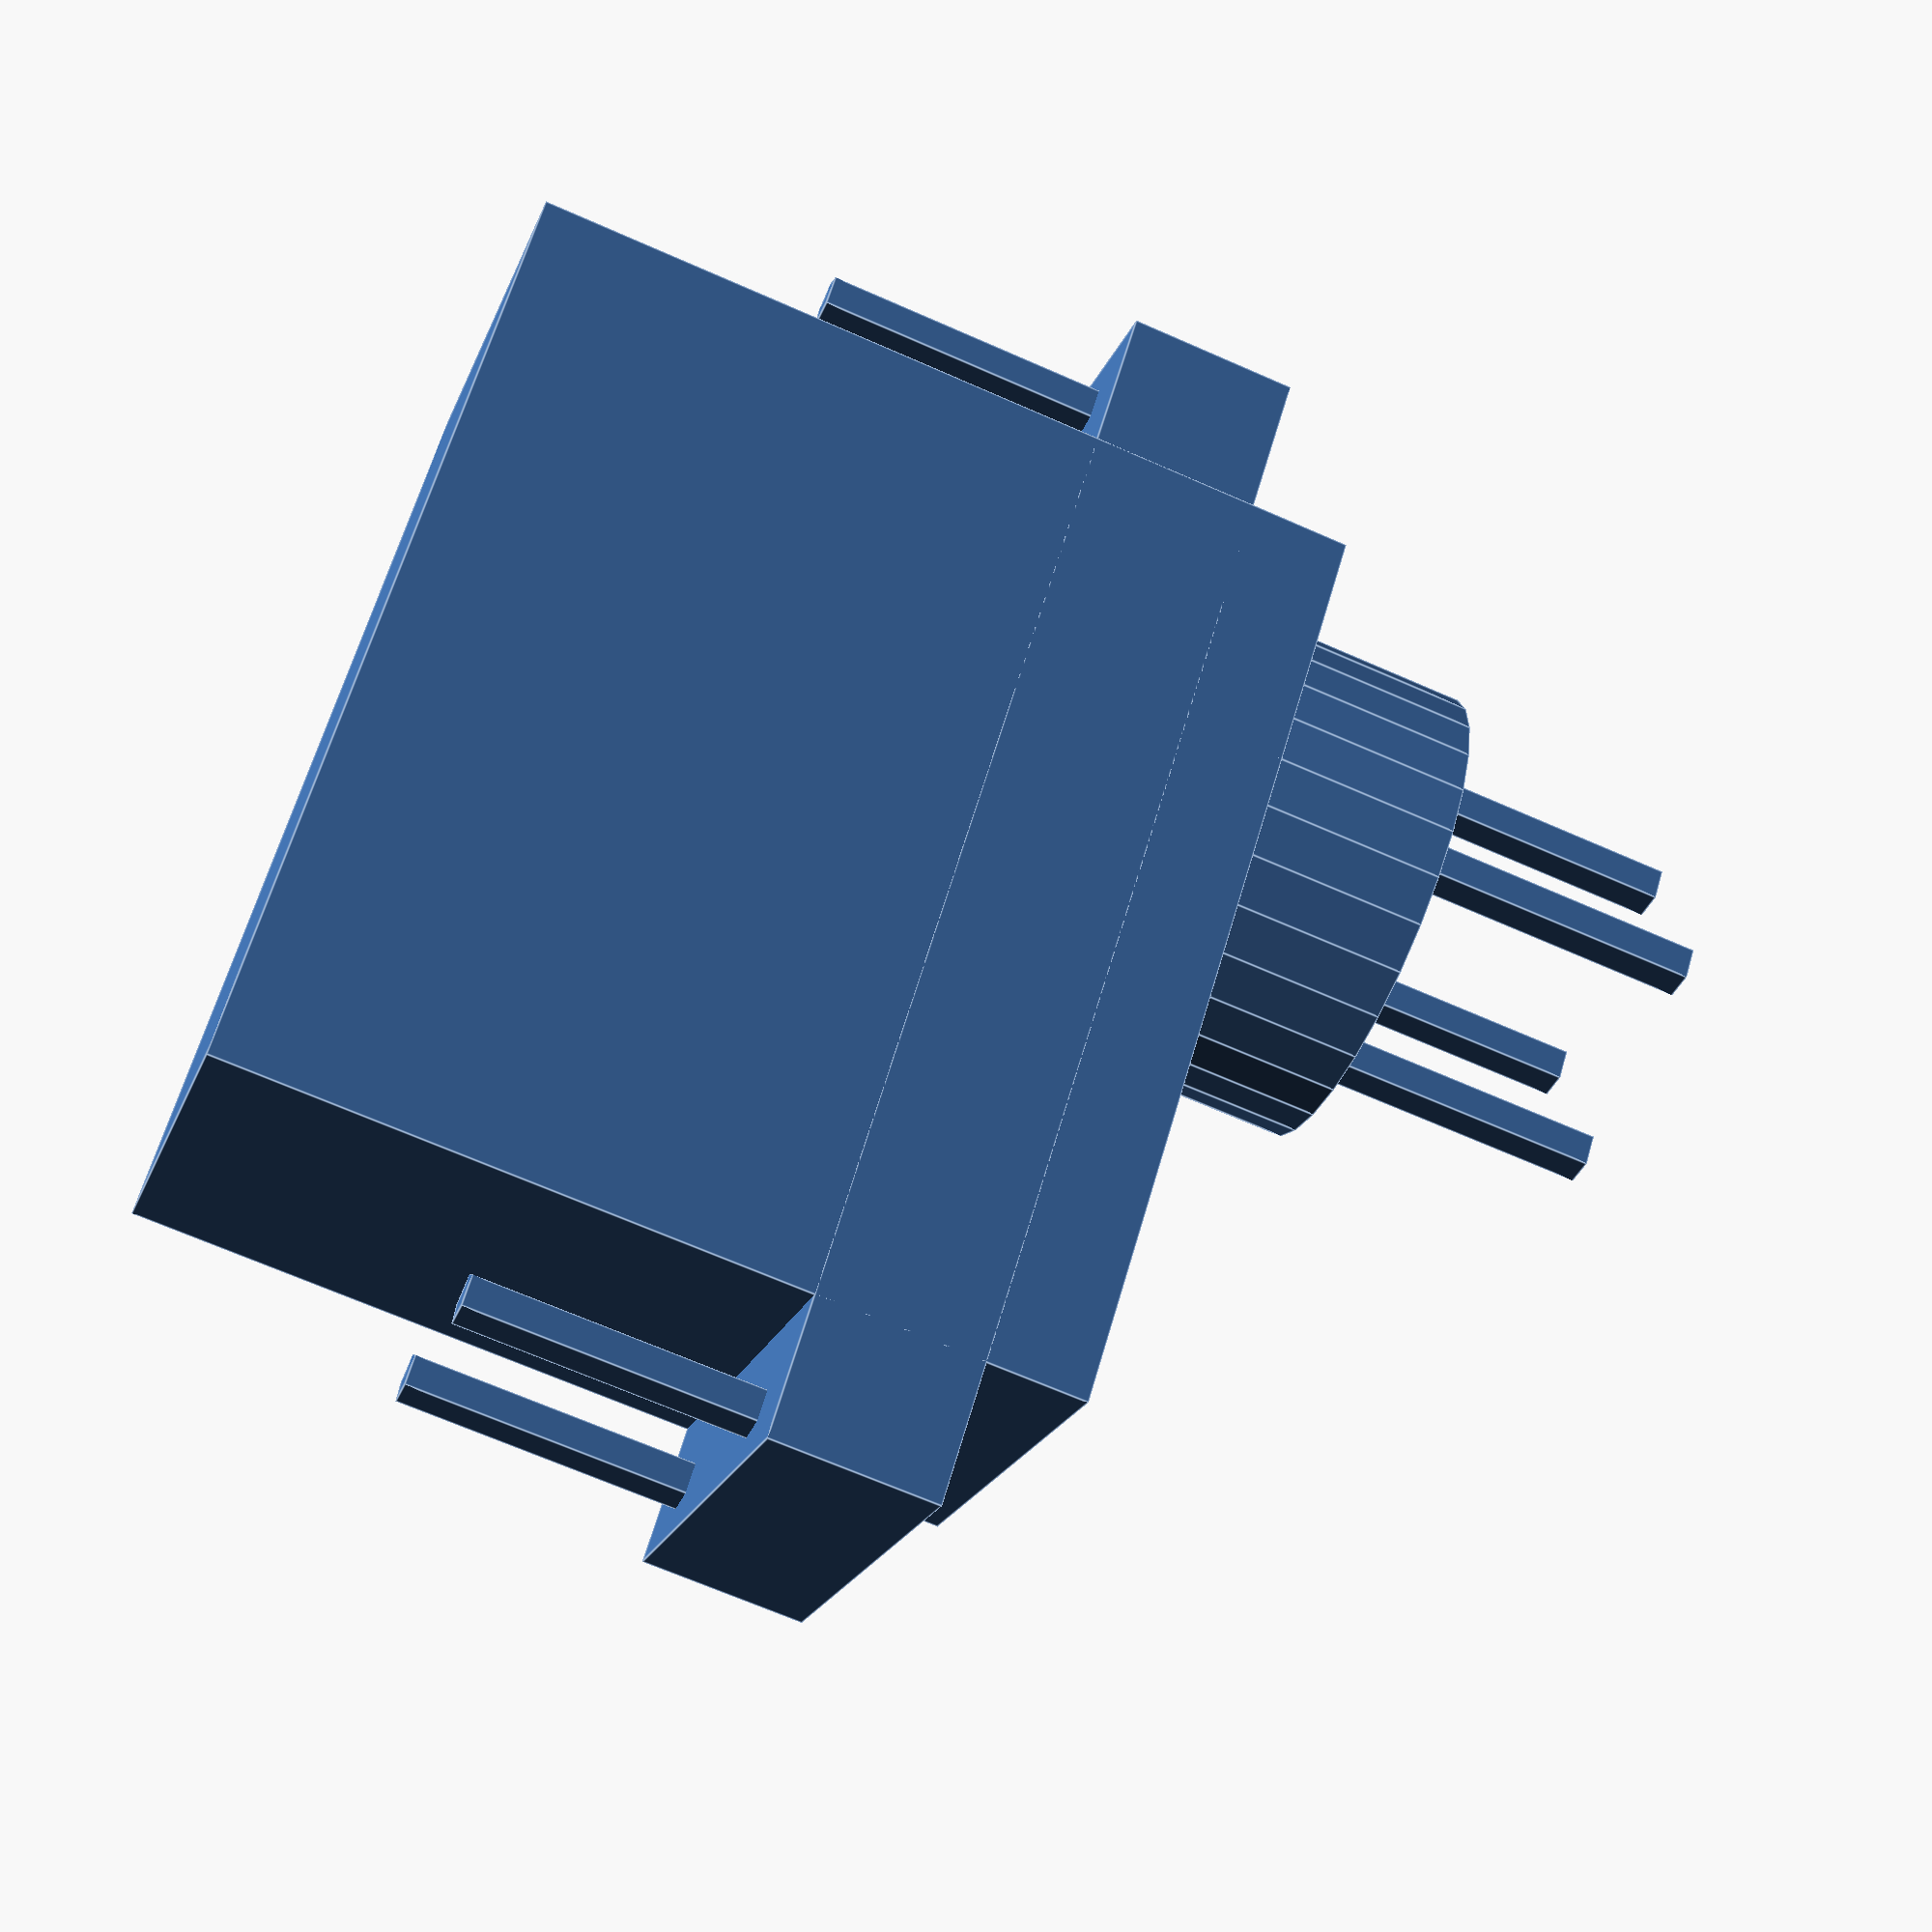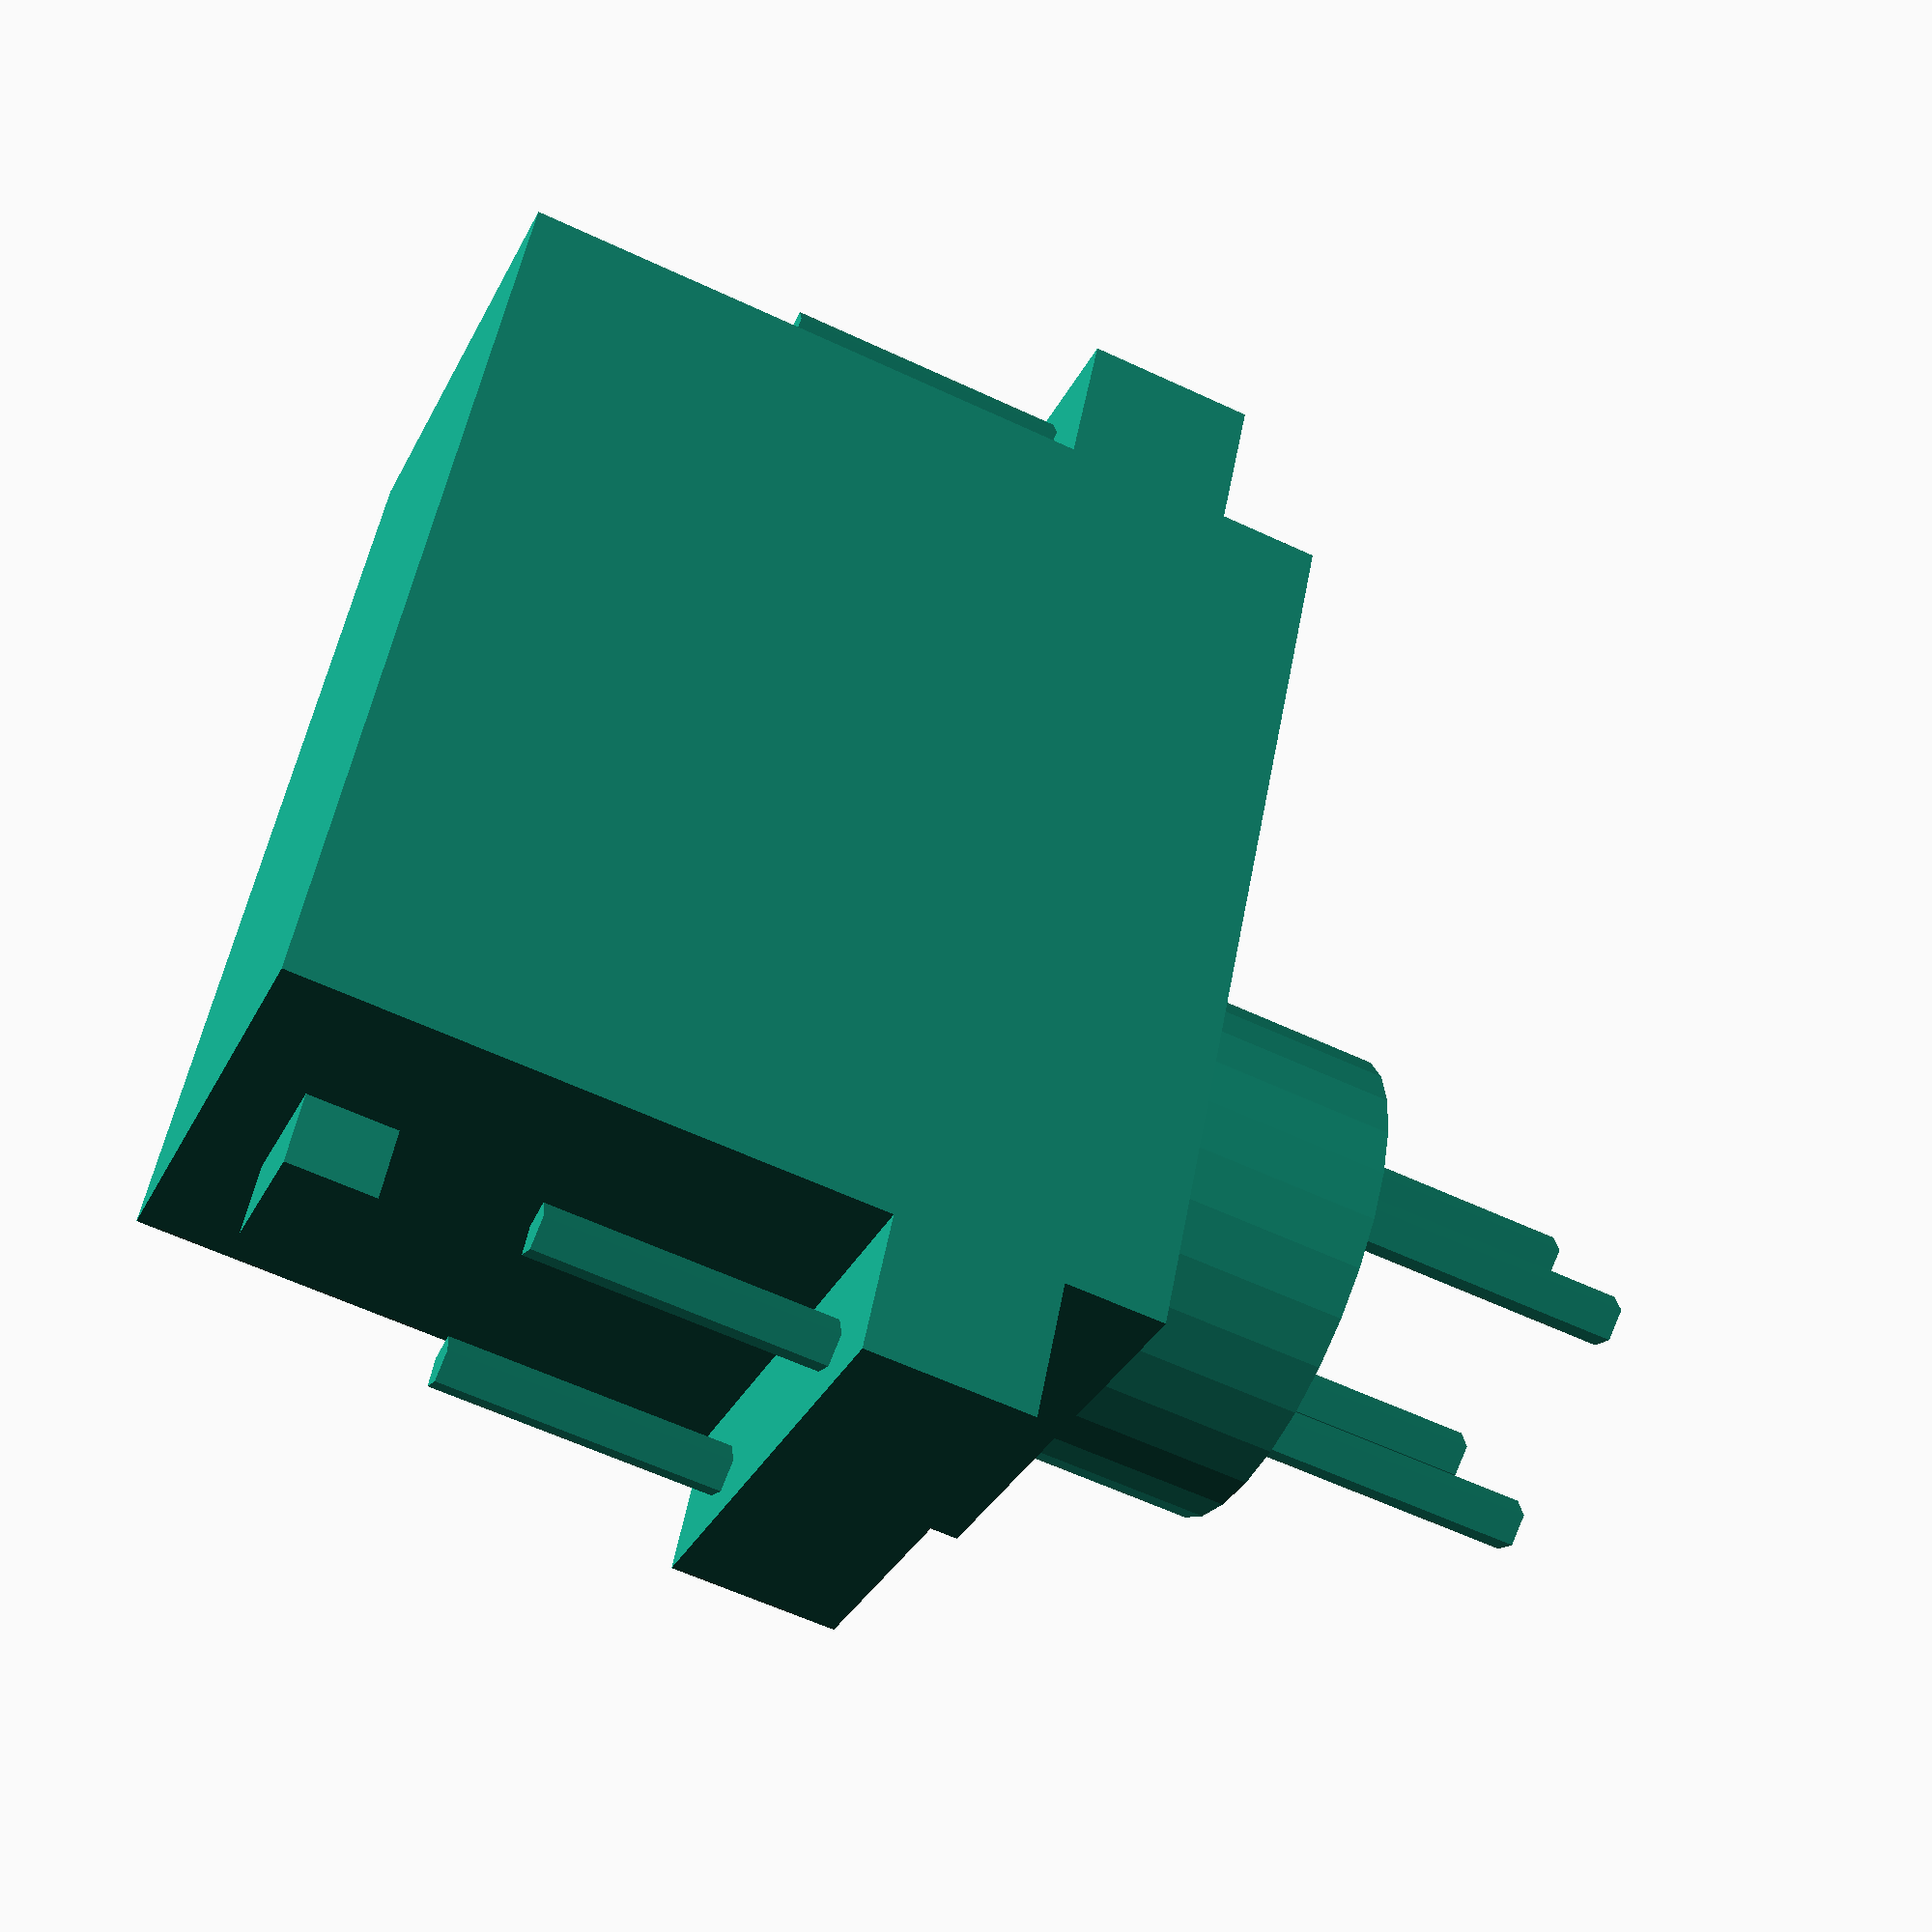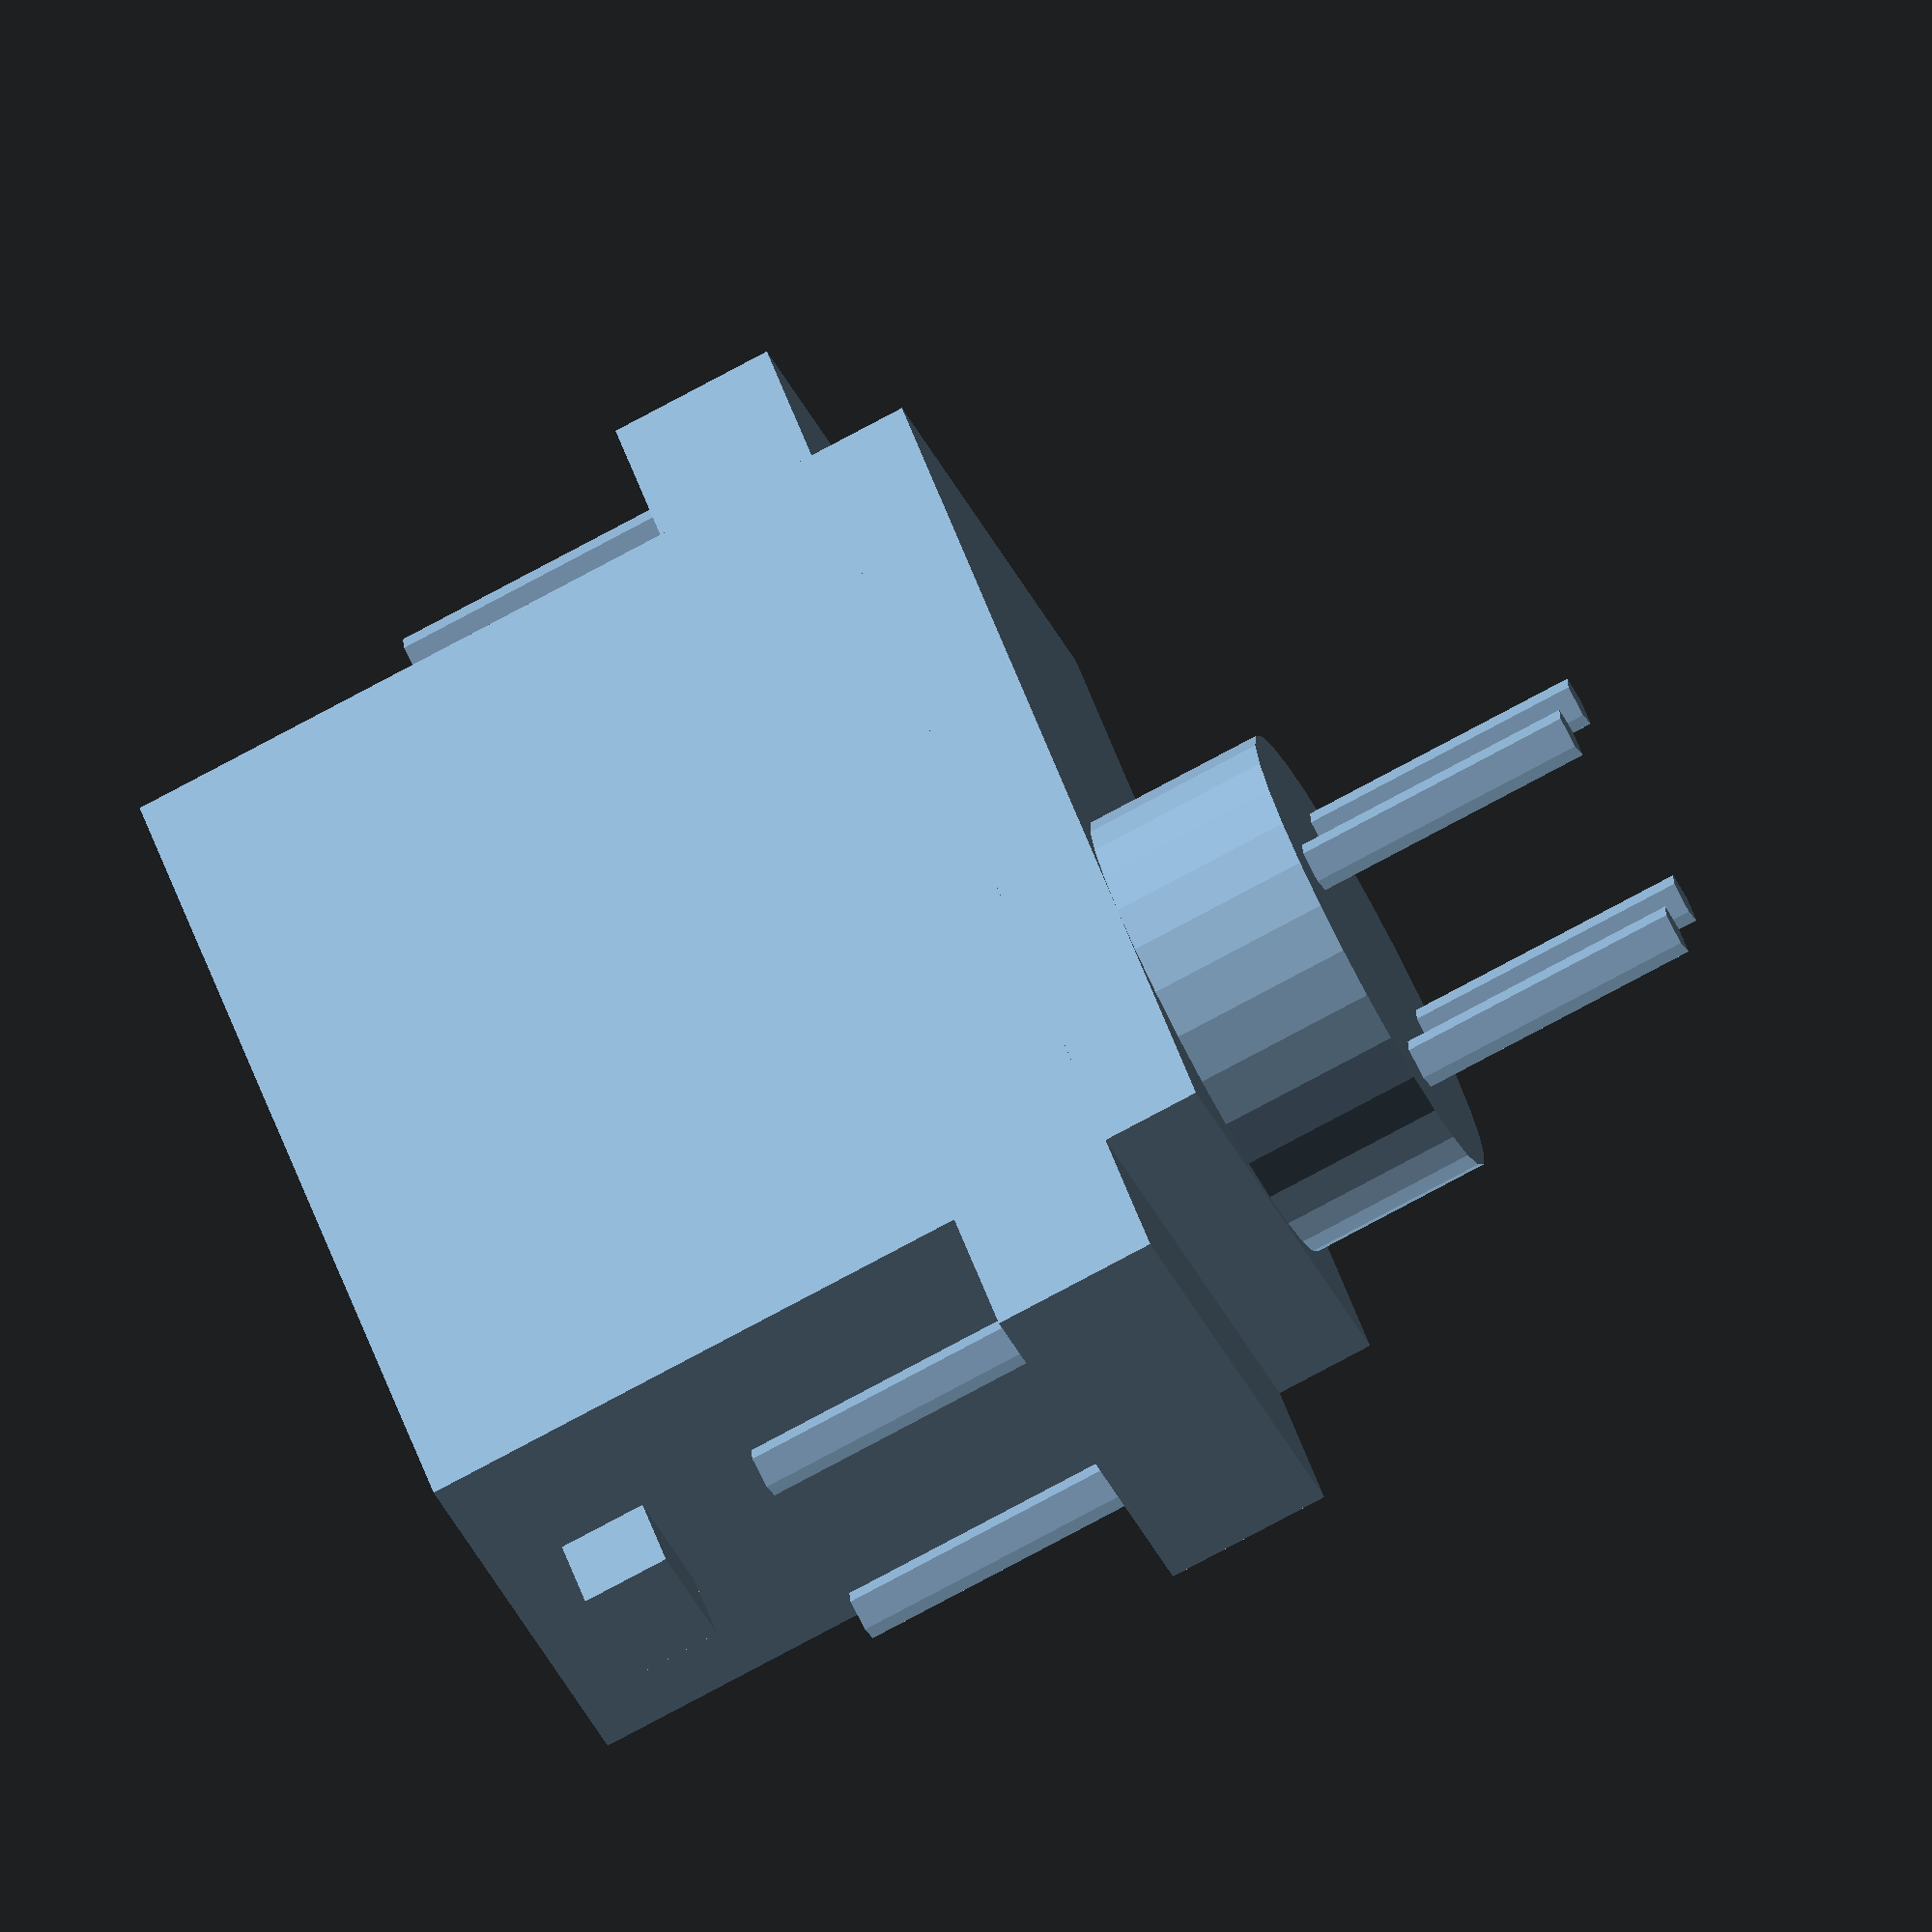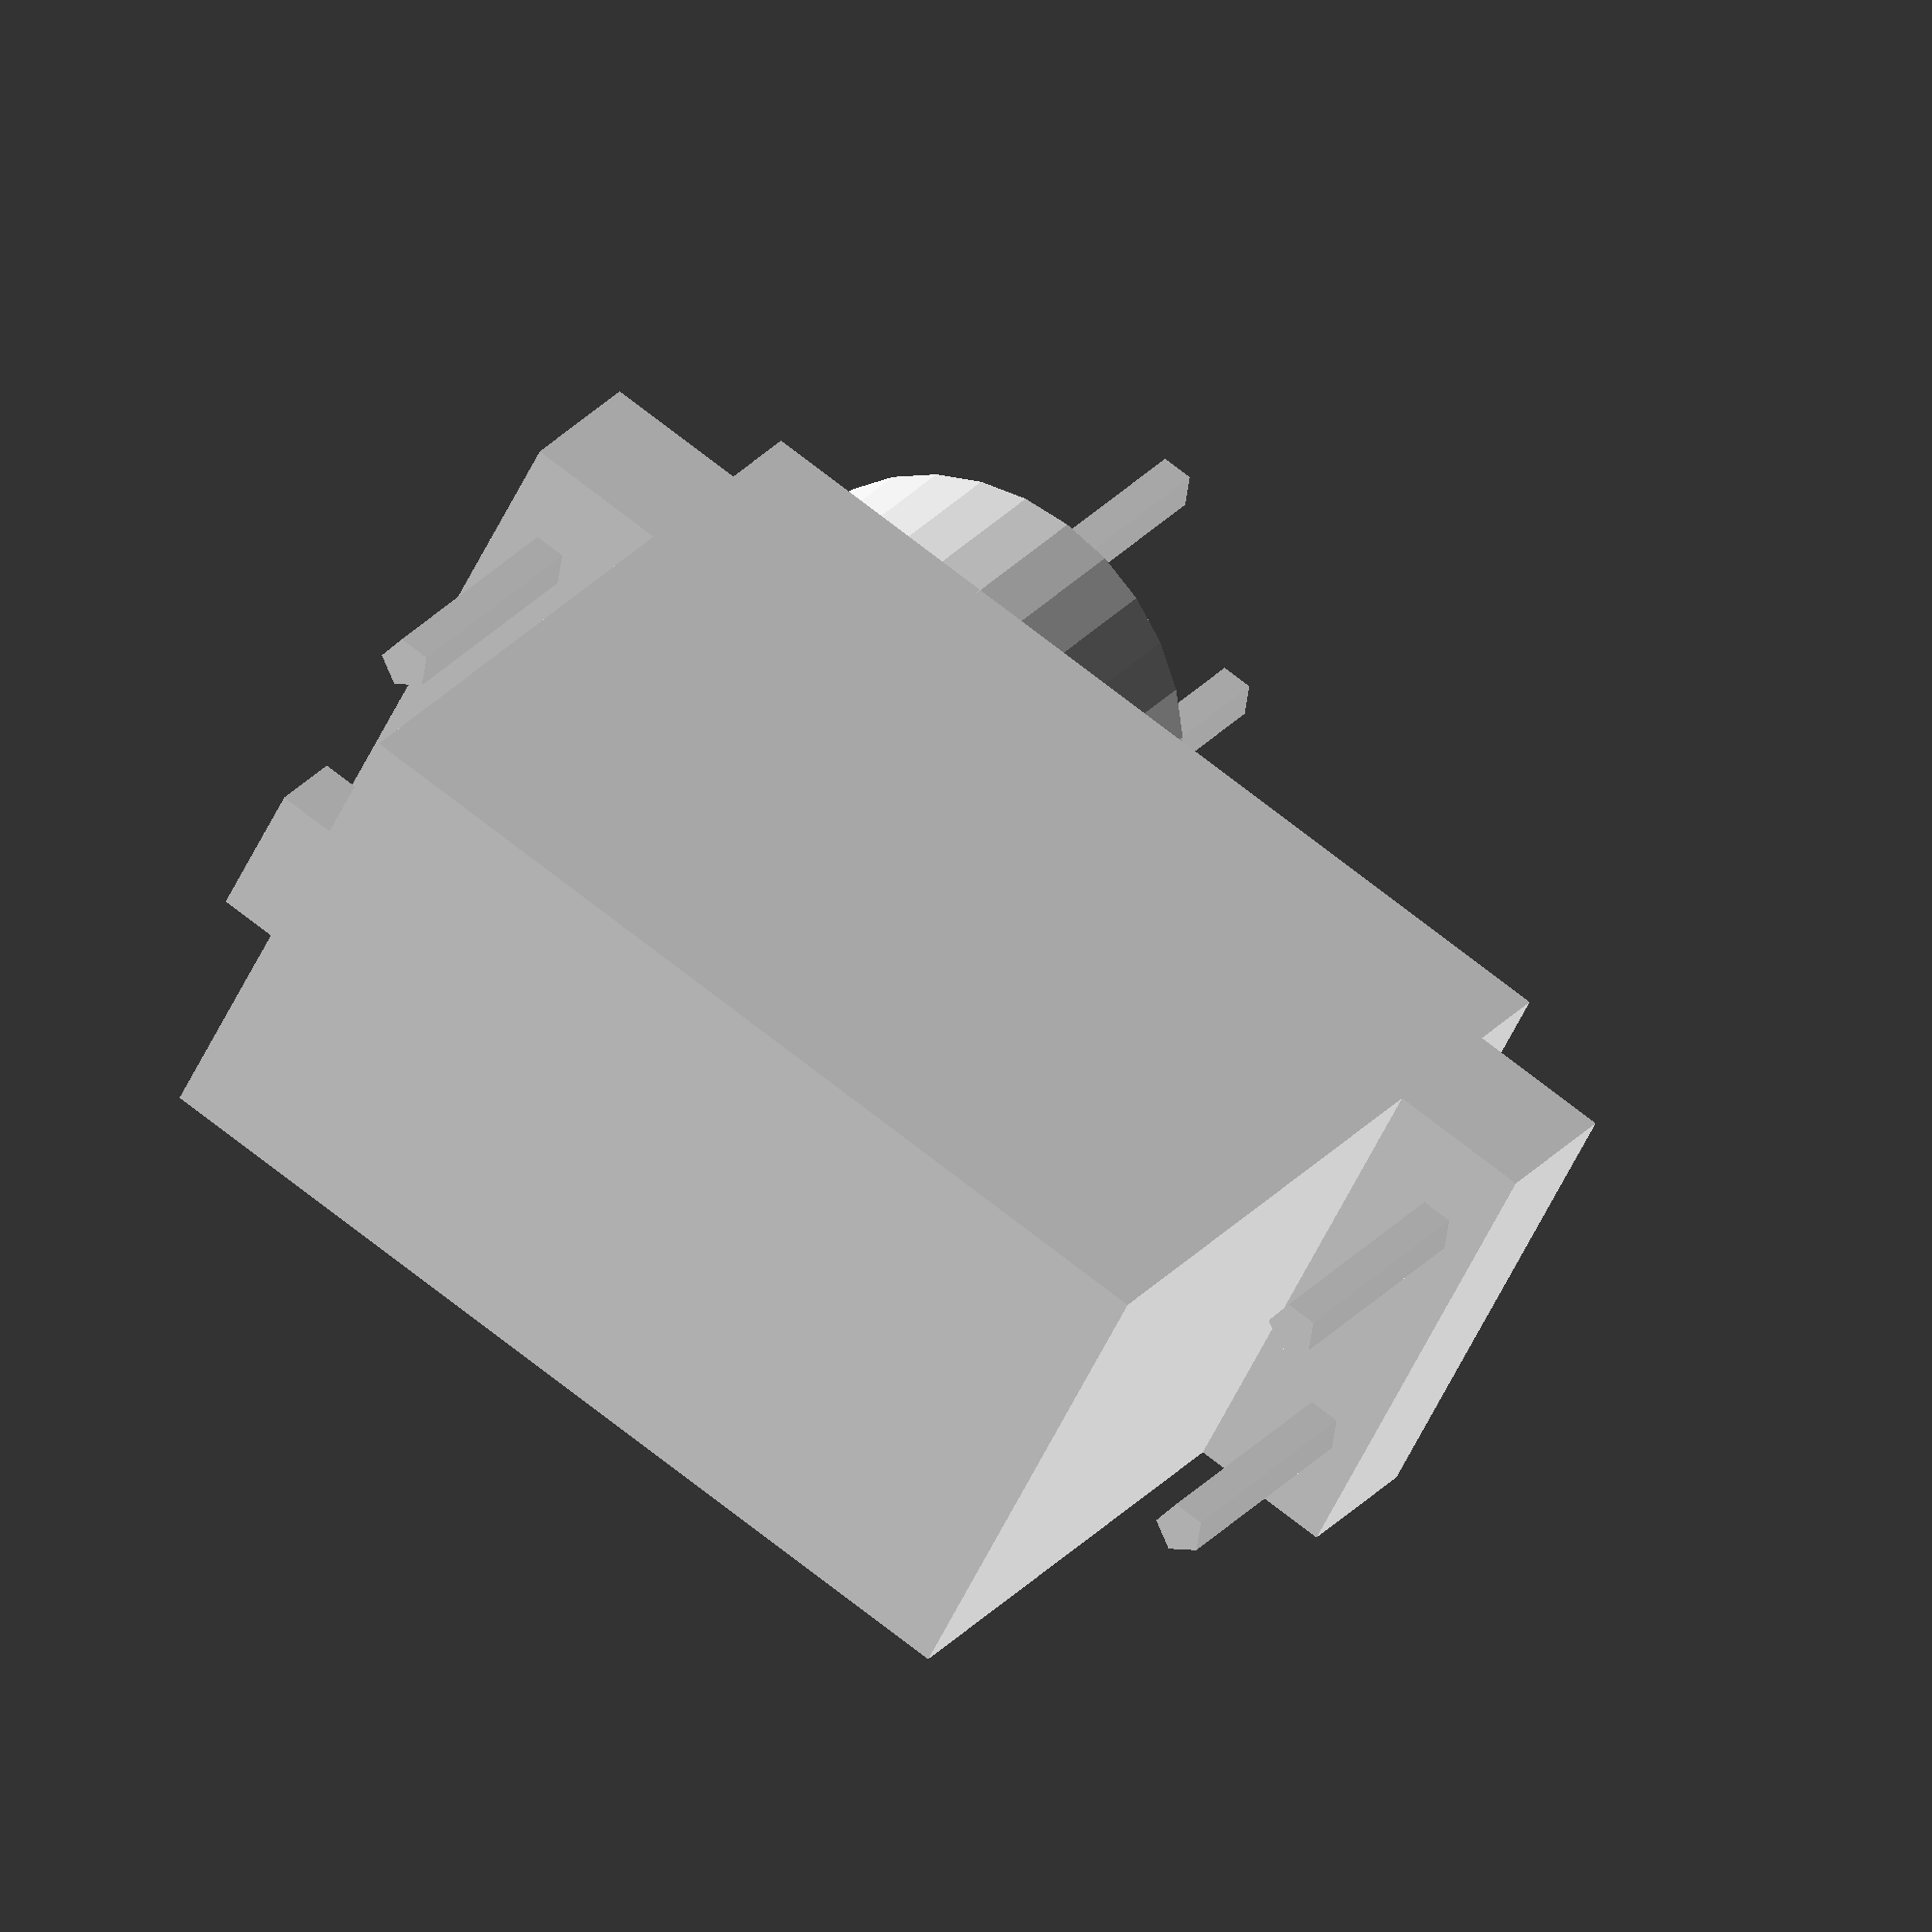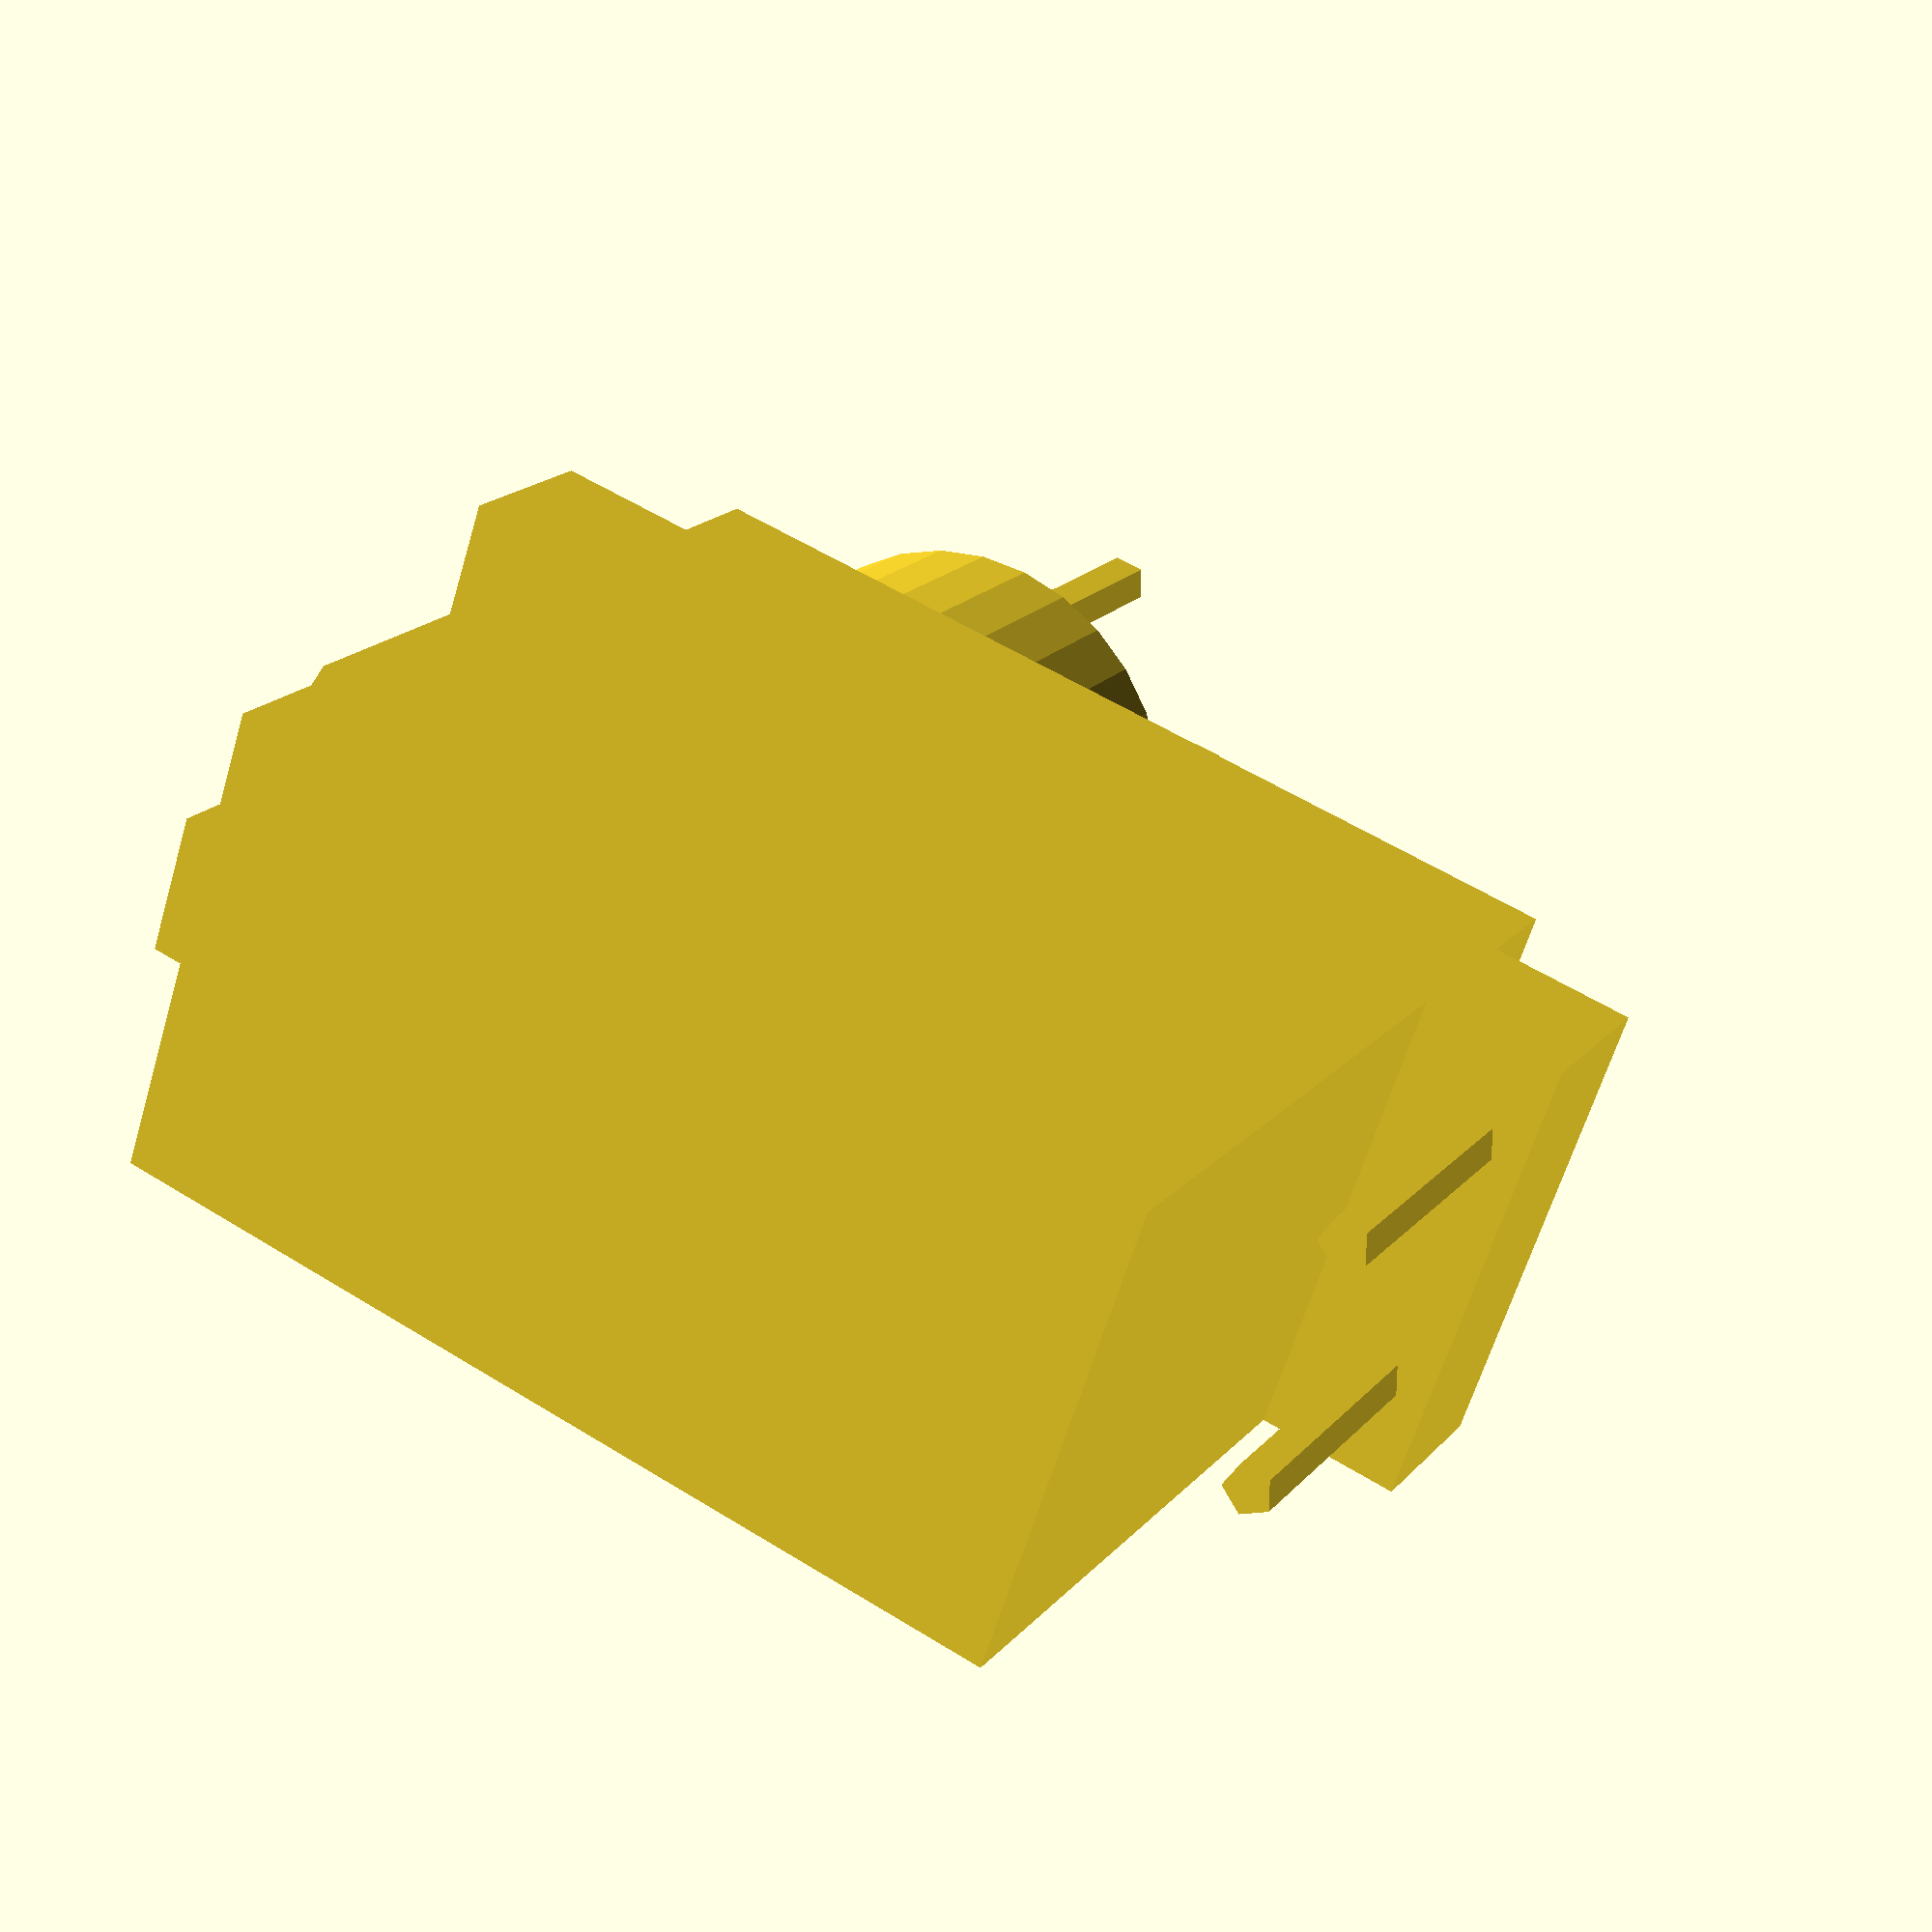
<openscad>
//When calling this module, use toleranceMotor(boolean,boolean,boolean, number); The first boolean determines the bolt direction(true is up, false is down) and the second determines where the module is centered (true centers at the hub, false centers at the motor mount), the third boolean determines whether to use the large cylindrical hub or the small metal nub. The number indicated the tolerance of the motor (default is .4 mm)

//THIS IS FOR IF YOU USE OTHER KINDS OF MOTORS, MOTOROUTCROP IS THE DISTANCE FROM THE MOUNTING PLATE TO THE BUISNESS END OF YOUR MOTOR, IF YOU EVER NEED TO SWITCH TO ANOTHER JUST CHANGE THIS VALUE TO THE ACTUAL VALUE

function StandardServoHeightAbvWings()=(StandardServoHeight()-(StandardServoWingsHeight()+StandardServoWingsDist()))-StandardServoTolerance();

function StandardServoOutcrop()= StandardServoCylinderHeight()+StandardServoHeightAbvWings();

function StandardServoWingLength()= (StandardServoLength()-StandardServoBaseLength())/2;


//for use when the motor is incorporated into parts
	//this is distance, the short way, from the edge of the motor to the center of the hub
function StandardServoCenterDist()=(StandardServoCylinderDiam()/2) + ((StandardServoLength()-StandardServoBaseLength())/2-StandardServoTolerance()*2); 

//basic motor shape
function StandardServoHeight()=38;
function StandardServoBaseLength()=42;
function StandardServoThickness()=21;

//wings for mounting
function StandardServoWingsHeight()=5.5;
function StandardServoLength()=55;
function StandardServoWingsDist()=26.5;
function StandardServoBoltHeadHeight()=1.4;

//cylinder on top of motor
function StandardServoCylinderHeight()=(46-38);
function StandardServoCylinderDiam()=21;
function StandardServoCylinderDist()=31;

//nub on top of motor
function StandardServoNubHeight()=5.85;
function StandardServoNubDiam()=6;

//all bolts
function StandardServoBoltHeight()=13.5;
function StandardServoBoltDiam()=2;

//body bolts
function StandardServoBoltDist()=4.35;

//cylinder bolts
function StandardServoCylBoltDist()=7.12;

//hub for wires
function StandardServoHubHeight()=3.7;
function StandardServoHubWidth()=6;
function StandardServoHubLength()=3;
function StandardServoHubDist()=3;

//tolerance for servo
function StandardServoTolerance()=.4;

//When calling this module, use StandardServoMotor(boolean,boolean); The first boolean determines the bolt direction(true is up, false is down) and the second determines where the module is centered (true centers at the hub, false centers at the motor mount)

//defining a bolt
module StandardServoBolt(ServoTolerance=StandardServoTolerance())
{
	cylinder(StandardServoBoltHeight()+ServoTolerance, (StandardServoBoltDiam()+ServoTolerance)/2, (StandardServoBoltDiam()+ServoTolerance)/2, 0);
}

module bodyBolts(boltPlacementZ,ServoTolerance=StandardServoTolerance())
{
		translate([StandardServoBoltDist(),-StandardServoBoltDist(),boltPlacementZ])
		{
			StandardServoBolt(ServoTolerance);
		}
		
		translate([(StandardServoThickness()-StandardServoBoltDist()),-StandardServoBoltDist(),boltPlacementZ])
		{
			StandardServoBolt(ServoTolerance);
		}

		translate([StandardServoBoltDist(),(StandardServoBaseLength()+StandardServoBoltDist()),boltPlacementZ])
		{
			StandardServoBolt(ServoTolerance);
		}
		
		translate([(StandardServoThickness()-StandardServoBoltDist()),(StandardServoBaseLength()+StandardServoBoltDist()),boltPlacementZ])
		{
			StandardServoBolt(ServoTolerance);
		}
}

module StandardServoBlock(boltsUp=true, Cylinder=1, ServoTolerance=StandardServoTolerance()){
	union()
	{
//basic motor shape
		translate([-ServoTolerance, -ServoTolerance, -ServoTolerance])
		{
			cube([StandardServoThickness()+ServoTolerance*2, StandardServoBaseLength()+ServoTolerance*2, StandardServoHeight()+ServoTolerance*2]);
		}

//wings for mounting
		translate([-ServoTolerance, (-ServoTolerance+((StandardServoBaseLength()-StandardServoLength())/2)), StandardServoWingsDist()-ServoTolerance])
		{
			cube([StandardServoThickness()+ServoTolerance*2, StandardServoLength()+ServoTolerance*2, StandardServoWingsHeight()+ServoTolerance*2+StandardServoBoltHeadHeight()]);
		}

//determines if you should make the cylinder or a nub
if(Cylinder==1){
//cylinder on top of motor
		translate([StandardServoCylinderDiam()/2,StandardServoCylinderDist(),StandardServoHeight()])
		{
			cylinder(StandardServoCylinderHeight()+ServoTolerance*2, StandardServoCylinderDiam()/2+ServoTolerance, StandardServoCylinderDiam()/2+ServoTolerance, 0);

		}

//cylinder bolts
		translate([StandardServoThickness()/2,StandardServoCylinderDist()-StandardServoCylBoltDist(),(StandardServoHeight()+StandardServoCylinderHeight())])
		{
			StandardServoBolt(ServoTolerance);
		}

		translate([StandardServoThickness()/2,StandardServoCylinderDist()+StandardServoCylBoltDist(),(StandardServoHeight()+StandardServoCylinderHeight())])
		{
			StandardServoBolt(ServoTolerance);
		}

		translate([StandardServoThickness()/2+StandardServoCylBoltDist(),StandardServoCylinderDist(),(StandardServoHeight()+StandardServoCylinderHeight())])
		{
			StandardServoBolt(ServoTolerance);
		}

		translate([StandardServoThickness()/2-StandardServoCylBoltDist(),StandardServoCylinderDist(),(StandardServoHeight()+StandardServoCylinderHeight())])
		{
			StandardServoBolt(ServoTolerance);
		}
}else{
	if(Cylinder==2){
//nub on top of motor
		translate([StandardServoCylinderDiam()/2,StandardServoCylinderDist(),StandardServoHeight()])
		{
			cylinder(StandardServoNubHeight()+ServoTolerance*2, StandardServoNubDiam()/2+ServoTolerance, StandardServoNubDiam()/2+ServoTolerance, 0);

		}
}else{
	if(Cylinder==3){
	union()
	{
		translate([StandardServoCylinderDiam()/2,StandardServoCylinderDist(),StandardServoHeight()])
		{
			cylinder(StandardServoNubHeight()+ServoTolerance*2, StandardServoNubDiam()/2+ServoTolerance, StandardServoNubDiam()/2+ServoTolerance, 0);

		}

		translate([StandardServoThickness()/2+StandardServoTolerance(),StandardServoCylinderDist(),StandardServoHeight()+StandardServoNubHeight()+ServoTolerance*6])
		{
			Servo_wheel_4_arm_horn();
		}
	}
}
}	
}

		if(boltsUp==true){
			bodyBolts(StandardServoWingsDist()+StandardServoWingsHeight(),ServoTolerance);
		}else{
			bodyBolts(StandardServoWingsDist()-StandardServoBoltHeight(),ServoTolerance);
		}
		
//hub for wires
		translate([(StandardServoThickness()-(StandardServoHubWidth()+ServoTolerance))/2,(StandardServoBaseLength()+ServoTolerance),StandardServoHubDist()])
		{
			cube([StandardServoHubWidth()+ServoTolerance,StandardServoHubLength()+ServoTolerance,StandardServoHubHeight()+ServoTolerance]);
		}
	}
}



//making the motor
module StandardServoMotor(boltsUp=true, Cylinder=1, hornCentered=false, ServoTolerance=StandardServoTolerance())
{
	if(hornCentered==true){
		if(Cylinder==1){
			translate([-StandardServoThickness()/2,-StandardServoCylinderDist(),-(StandardServoHeight()+StandardServoCylinderHeight())-ServoTolerance*2])
			{
				StandardServoBlock(boltsUp,Cylinder,ServoTolerance);
			}
		}else{
			if(Cylinder==2){
			translate([-StandardServoThickness()/2,-StandardServoCylinderDist(),-(StandardServoHeight()+StandardServoNubHeight())-ServoTolerance*2])
			{
				StandardServoBlock(boltsUp,Cylinder,ServoTolerance);
			}
			}else{
				translate([-StandardServoThickness()/2,-StandardServoCylinderDist(),-(StandardServoHeight()+StandardServoNubHeight())-ServoTolerance*2-horn_height+.5])
				{
					StandardServoBlock(boltsUp,Cylinder,ServoTolerance);
				}
			}
			}
	}else{
		if(boltsUp == true){
			translate([ServoTolerance,(StandardServoLength()-StandardServoBaseLength())/2+ServoTolerance,(-StandardServoHeight()+(StandardServoHeight()-StandardServoWingsDist())-StandardServoWingsHeight()-ServoTolerance*4)])
			{	
				StandardServoBlock(boltsUp,Cylinder,ServoTolerance);
			}
		}else{
			translate([ServoTolerance,(StandardServoLength()-StandardServoBaseLength())/2+ServoTolerance,(-StandardServoHeight()+(StandardServoHeight()-StandardServoWingsDist())-StandardServoWingsHeight()-ServoTolerance*4)])
			{	
				StandardServoBlock(boltsUp,Cylinder,ServoTolerance);
			}
		}
	}

}


///YOU MIGHT WANT TO CLEAN UP THE PRONGEY GUY

//-------------------------------------------
//-- Futaba 3003 4-arm horn
//-------------------------------------------

//-- Futaba 3003 4-arm horn parameters
a4h_end_diam = 5;
a4h_center_diam = 10;
a4h_arm_length = 15;
a4h_drill_distance = 13.3;

horn_drill_diam = 2;
horn_drill_distance = 8;
horn_height = 4;

///YO FIX THIS

function horn_height()=4;

module horn4(h=5)
{
  union() {
    //-- Center part (is a square)
    cube([a4h_center_diam+0.2,a4h_center_diam+0.2,h],center=true);

    //-- Place the 4 arms in every side of the cube
    for ( i = [0 : 3] ) {
      rotate( [0,0,i*90])
      translate([0, a4h_center_diam/2, 0])
      horn4_arm(h);
    }
  }
}
module horn4_arm(h=5)
{
  translate([0,a4h_arm_length-a4h_end_diam/2,0])
  //-- The arm consist of the perimeter of a cylinder and a cube
  hull() {
    cylinder(r=a4h_end_diam/2, h=h, center=true, $fn=20);
    translate([0,1-a4h_arm_length+a4h_end_diam/2,0])
      cube([a4h_center_diam,2,h],center=true);
  }
}
module Servo_wheel_4_arm_horn()
{    
      horn4(h= horn_height);
}
//--------------------------------------------------------------
//-- Generic module for the horn's drills
//-- Parameters:
//--  d = drill's radial distance (from the horn's center)
//--  n = number of drills
//--  h = wheel height222222
//--------------------------------------------------------------
module horn_drills(d,n,h)
{
  union() {
    for ( i = [0 : n-1] ) {
        rotate([0,0,i*360/n])
        translate([0,horn_drill_distance,0])
        cylinder(r=horn_drill_diam/2, h=h+10,center=true, $fn=60);  
      }
  }
}




// StandardServoMotor (boolean,number,boolean, number); The first boolean determines the bolt direction(true is up, false is down, default=true), the first number determines whether to use the large cylindrical hub (1), the small metal nub (2), or the 4-arm horn (3)(default=1). The second boolean determines where the module is centered (true centers at the hub, false centers at the motor mount, default=false). The number indicated the tolerance of the motor (default is .4 mm)

StandardServoMotor(false,1,true,.4);







</openscad>
<views>
elev=247.3 azim=136.0 roll=293.9 proj=p view=edges
elev=239.8 azim=335.1 roll=295.7 proj=p view=solid
elev=258.2 azim=319.3 roll=241.8 proj=o view=wireframe
elev=336.7 azim=62.4 roll=207.7 proj=o view=solid
elev=160.8 azim=251.2 roll=331.9 proj=p view=wireframe
</views>
